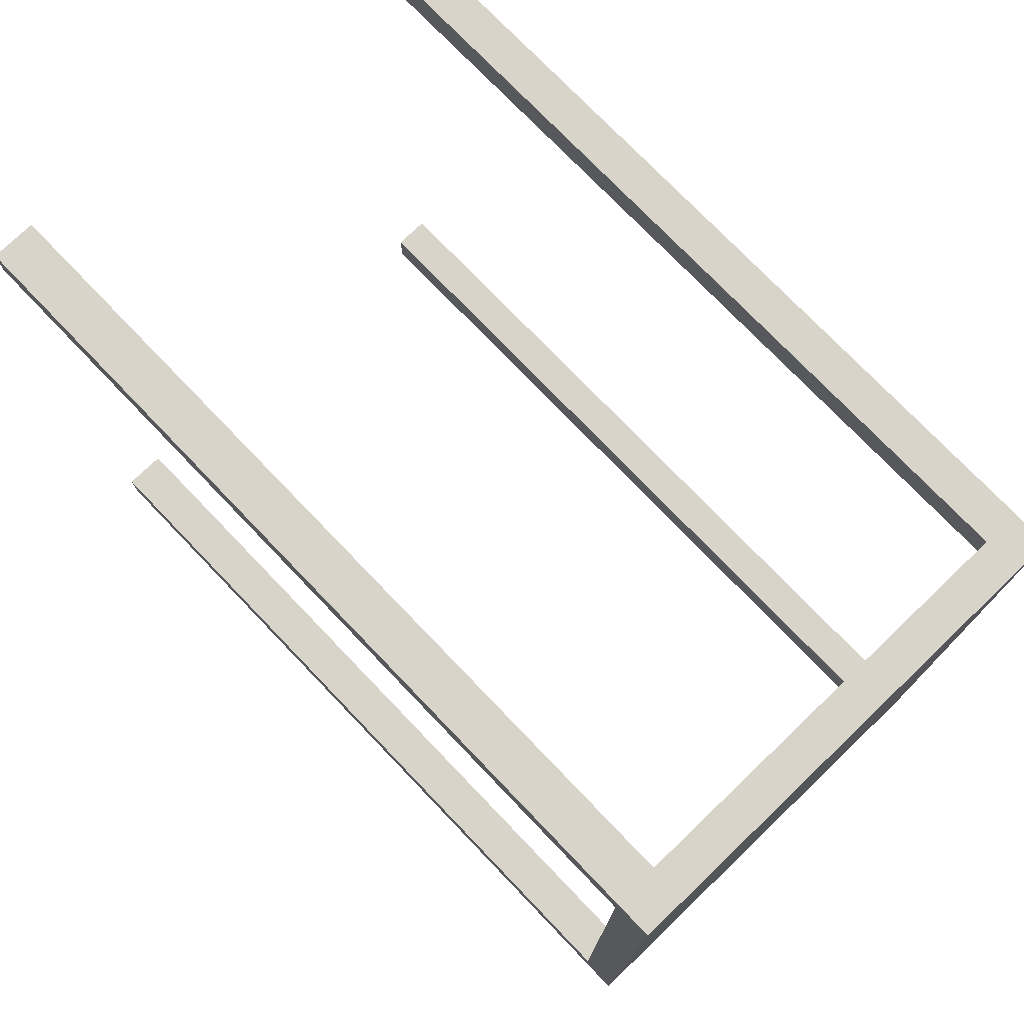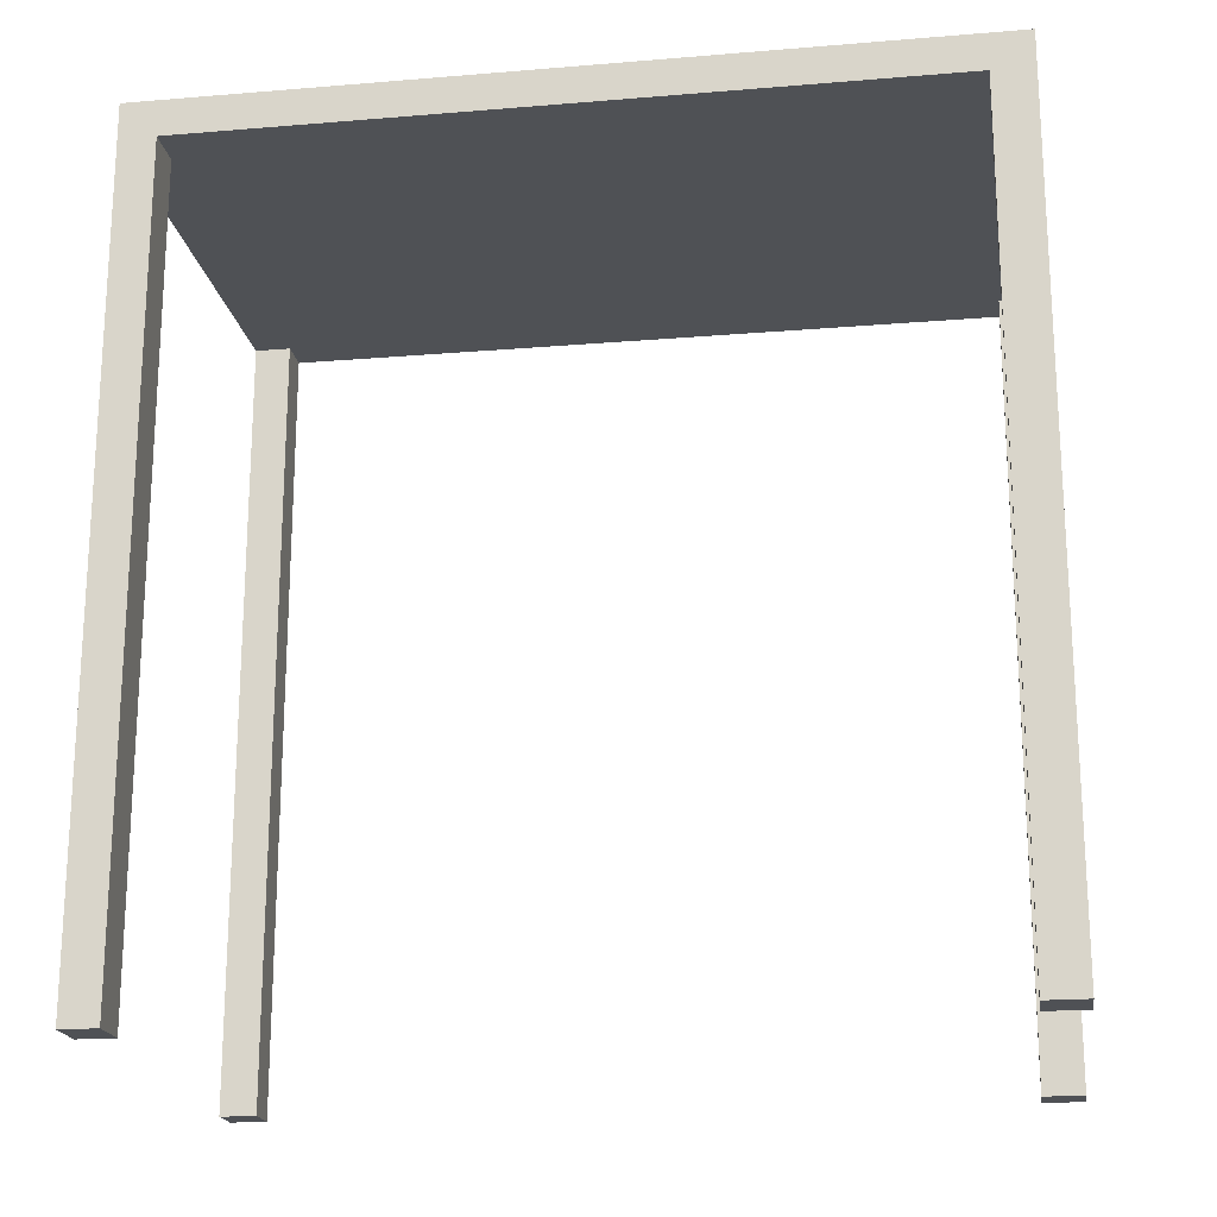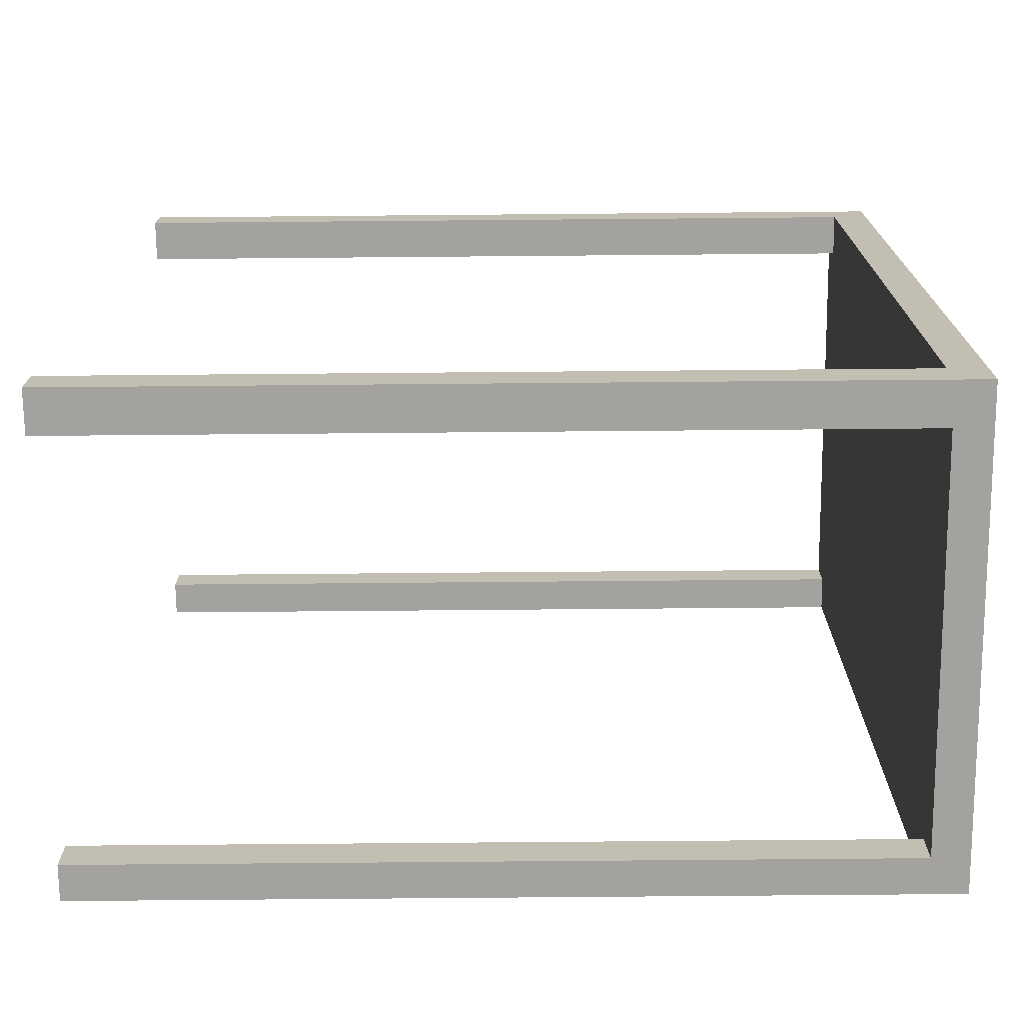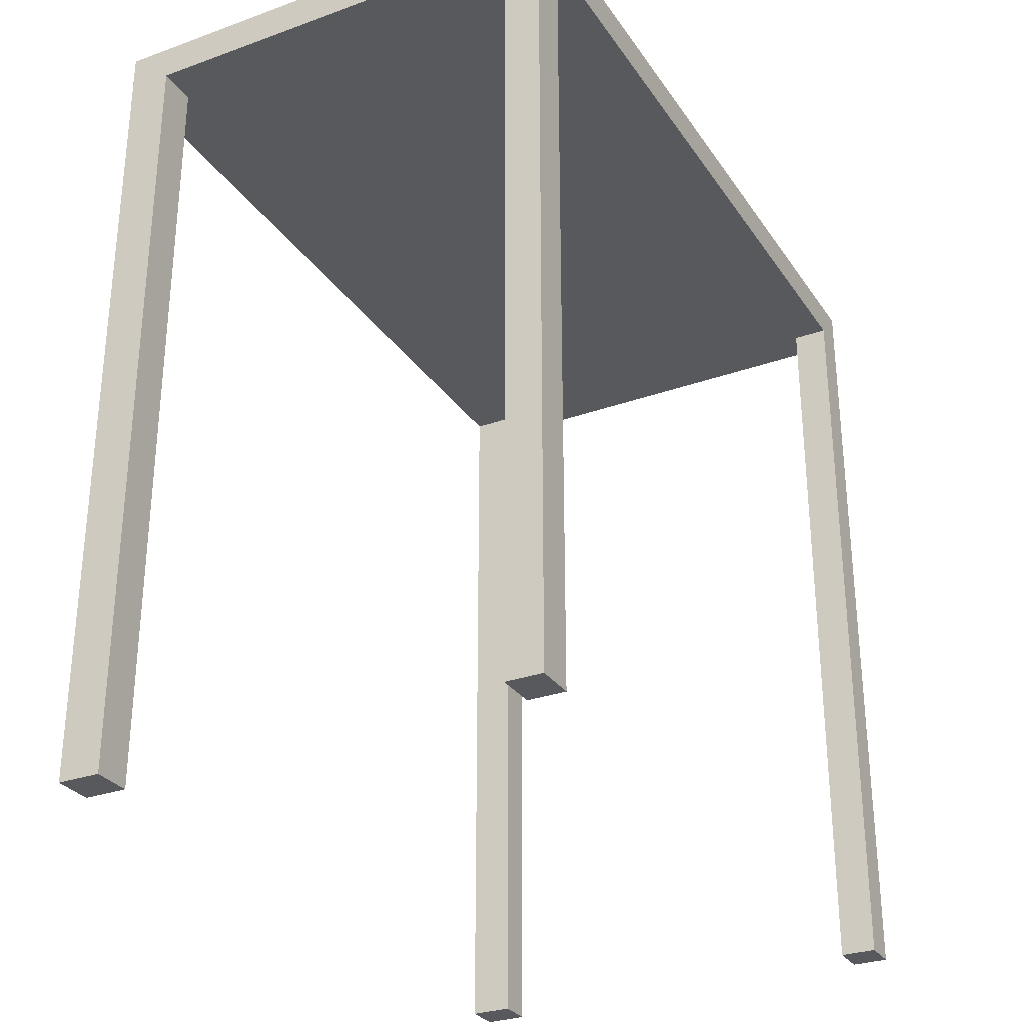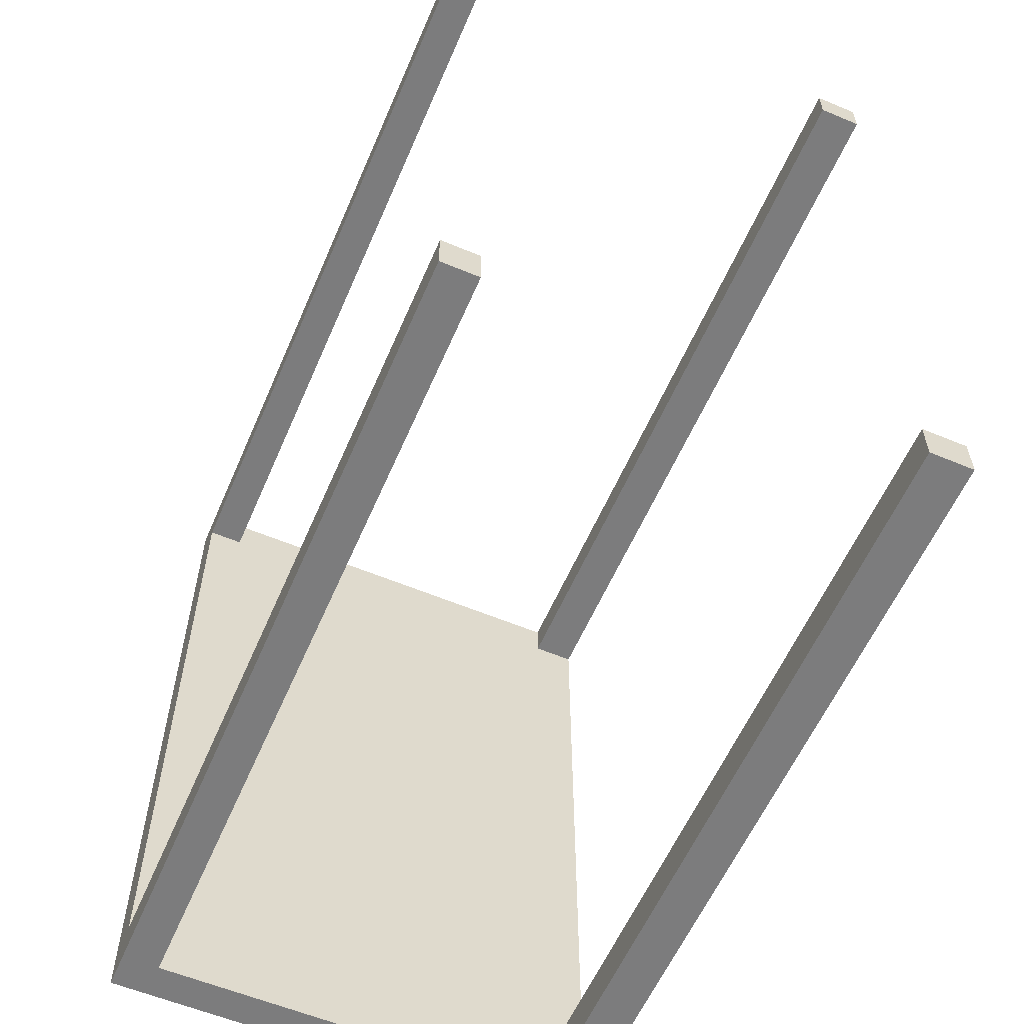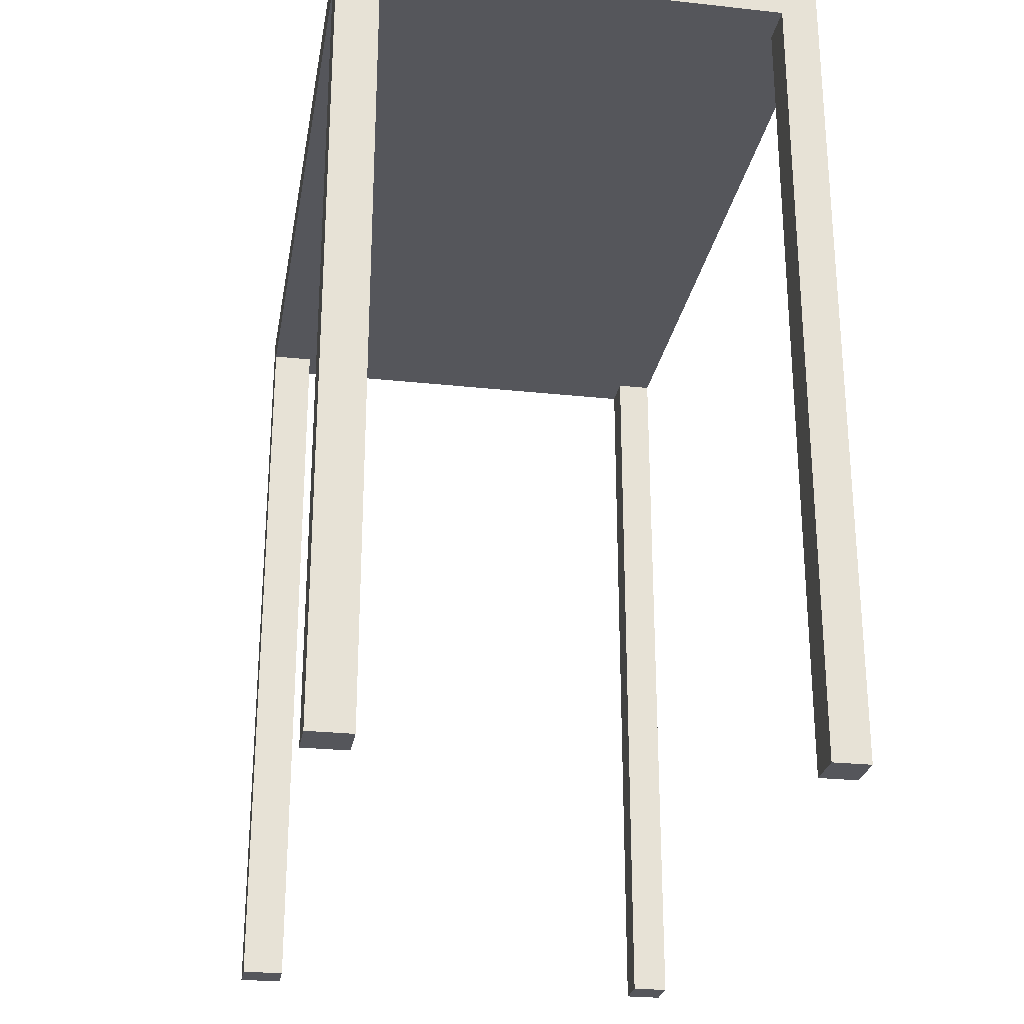
<metadata>
{"format":"obj","ext":"obj","renderer":"f3d","projection":"perspective","resolution":1024,"background":"white","views":[{"elev":75.5,"azim":136.2,"up":"+Z"},{"elev":-19.5,"azim":98.8,"up":"+Y"},{"elev":-72.5,"azim":90.5,"up":"+Z"},{"elev":-29.6,"azim":-152.2,"up":"+Y"},{"elev":-58.8,"azim":-23.3,"up":"+Z"},{"elev":-26.2,"azim":170.3,"up":"+Y"}]}
</metadata>
<code>
g pb_Mesh70756
v -2.664 -0.5 2.115
v -2.664 -0.5 1.615
v -2.664 0 1.615
v -2.664 0 2.115
v 4 0 1.615
v 4 -0.5 2.115
v 4 0 2.115
v 4 -0.5 1.615
v 4 -0.5 2.115
v 3.41 -0.5 2.115
v 3.41 0 2.115
v 4 0 2.115
v 3.41 0 -9
v 4 -0.5 -9
v 4 0 -9
v 3.41 -0.5 -9
v 3.41 0 1.615
v 4 0 2.115
v 3.41 0 2.115
v 4 0 1.615
v 4 -11.43 2.115
v 4 -11.43 1.615
v 3.41 -11.43 1.615
v 3.41 -11.43 2.115
v -2.164 -0.5 2.115
v -2.164 0 2.115
v -2.664 -0.5 2.115
v -2.664 0 2.115
v -2.164 0 -9
v -2.164 -0.5 -9
v 3.41 0 -9
v 3.41 -0.5 -9
v -2.664 0 -9
v -2.664 -0.5 -9
v -2.164 0 -9
v -2.164 -0.5 -9
v -2.164 0 1.615
v -2.664 0 2.115
v -2.664 0 1.615
v -2.164 0 2.115
v -2.664 -11.43 2.115
v -2.164 -11.43 2.115
v -2.164 -11.43 1.615
v -2.664 -11.43 1.615
v -2.164 -0.5 2.115
v 3.41 -0.5 2.115
v 3.41 -0.5 1.615
v -2.164 -0.5 1.615
v -2.664 -0.5 -8.45
v -2.664 -0.5 -9
v -2.664 0 -9
v -2.664 0 -8.45
v 4 0 -9
v 4 -0.5 -8.45
v 4 0 -8.45
v 4 -0.5 -9
v 3.41 0 -9
v 4 0 -8.45
v 3.41 0 -8.45
v 4 0 -9
v 4 -11.43 -8.45
v 4 -11.43 -9
v 3.41 -11.43 -9
v 3.41 -11.43 -8.45
v -2.664 0 -9
v -2.164 0 -9
v -2.164 0 -8.45
v -2.664 0 -8.45
v -2.664 -11.43 -8.45
v -2.164 -11.43 -8.45
v -2.664 -11.43 -9
v -2.164 -11.43 -9
v 3.41 -0.5 -8.45
v 3.41 -0.5 -9
v -2.164 -0.5 -8.45
v -2.164 -0.5 -9
v 4 -0.5 2.115
v 4 -0.5 1.615
v 4 -11.43 2.115
v 4 -11.43 1.615
v 4 -0.5 1.615
v 3.41 -0.5 1.615
v 4 -11.43 1.615
v 3.41 -11.43 1.615
v 3.41 -0.5 2.115
v 4 -0.5 2.115
v 3.41 -11.43 2.115
v 4 -11.43 2.115
v 3.41 -0.5 1.615
v 3.41 -0.5 2.115
v 3.41 -11.43 1.615
v 3.41 -11.43 2.115
v -2.664 -0.5 2.115
v -2.164 -0.5 2.115
v -2.664 -11.43 2.115
v -2.164 -11.43 2.115
v -2.164 -0.5 2.115
v -2.164 -0.5 1.615
v -2.164 -11.43 2.115
v -2.164 -11.43 1.615
v -2.664 -0.5 1.615
v -2.664 -0.5 2.115
v -2.664 -11.43 1.615
v -2.664 -11.43 2.115
v -2.164 -0.5 1.615
v -2.664 -0.5 1.615
v -2.164 -11.43 1.615
v -2.664 -11.43 1.615
v 4 -0.5 -8.45
v 4 -0.5 -9
v 4 -11.43 -8.45
v 4 -11.43 -9
v 4 -0.5 -9
v 3.41 -0.5 -9
v 4 -11.43 -9
v 3.41 -11.43 -9
v 3.41 -0.5 -8.45
v 4 -0.5 -8.45
v 3.41 -11.43 -8.45
v 4 -11.43 -8.45
v 3.41 -0.5 -9
v 3.41 -0.5 -8.45
v 3.41 -11.43 -9
v 3.41 -11.43 -8.45
v -2.664 -0.5 -8.45
v -2.164 -0.5 -8.45
v -2.664 -11.43 -8.45
v -2.164 -11.43 -8.45
v -2.664 -0.5 -9
v -2.664 -0.5 -8.45
v -2.664 -11.43 -9
v -2.664 -11.43 -8.45
v -2.164 -0.5 -8.45
v -2.164 -0.5 -9
v -2.164 -11.43 -8.45
v -2.164 -11.43 -9
v -2.164 -0.5 -9
v -2.664 -0.5 -9
v -2.164 -11.43 -9
v -2.664 -11.43 -9
v -2.664 -0.5 -3.418
v -2.664 0 -3.418
v 4 0 -3.418
v 4 -0.5 1.615
v 4 0 1.615
v 4 -0.5 -3.418
v 3.41 0 -3.418
v 4 0 -3.418
v 4 -0.5 1.615
v 4 -0.5 -3.418
v 3.41 -0.5 -3.418
v 4 -0.5 -8.45
v -2.164 0 -3.418
v -2.664 0 -3.418
v -2.664 -0.5 1.615
v -2.664 -0.5 -3.418
v -2.164 -0.5 -3.418
v -2.664 -0.5 -8.45
g pb_Mesh70756_0
f 3 2 1
f 3 1 4
f 7 6 5
f 6 8 5
f 11 10 9
f 11 9 12
f 15 14 13
f 14 16 13
f 19 18 17
f 18 20 17
f 23 22 21
f 23 21 24
f 25 10 11
f 26 25 11
f 27 25 26
f 28 27 26
f 31 30 29
f 31 32 30
f 35 34 33
f 35 36 34
f 39 38 37
f 38 40 37
f 37 40 17
f 40 19 17
f 43 42 41
f 43 41 44
f 47 46 45
f 47 45 48
f 51 50 49
f 51 49 52
f 55 54 53
f 54 56 53
f 59 58 57
f 58 60 57
f 63 62 61
f 63 61 64
f 67 66 65
f 68 67 65
f 67 57 66
f 59 57 67
f 71 70 69
f 71 72 70
f 75 74 73
f 76 74 75
f 79 78 77
f 79 80 78
f 83 82 81
f 83 84 82
f 87 86 85
f 87 88 86
f 91 90 89
f 91 92 90
f 95 94 93
f 95 96 94
f 99 98 97
f 99 100 98
f 103 102 101
f 103 104 102
f 107 106 105
f 107 108 106
f 111 110 109
f 111 112 110
f 115 114 113
f 115 116 114
f 119 118 117
f 119 120 118
f 123 122 121
f 123 124 122
f 127 126 125
f 127 128 126
f 131 130 129
f 131 132 130
f 135 134 133
f 135 136 134
f 139 138 137
f 139 140 138
f 3 141 2
f 3 142 141
f 142 49 141
f 142 52 49
f 145 144 143
f 144 146 143
f 143 146 55
f 146 54 55
f 17 20 147
f 20 148 147
f 147 148 59
f 148 58 59
f 151 150 149
f 151 149 47
f 73 152 150
f 73 150 151
f 153 67 68
f 153 68 154
f 37 153 154
f 39 37 154
f 147 59 67
f 153 147 67
f 17 147 153
f 37 17 153
f 156 48 155
f 156 157 48
f 156 158 157
f 158 75 157
f 157 47 48
f 157 151 47
f 75 151 157
f 75 73 151

</code>
